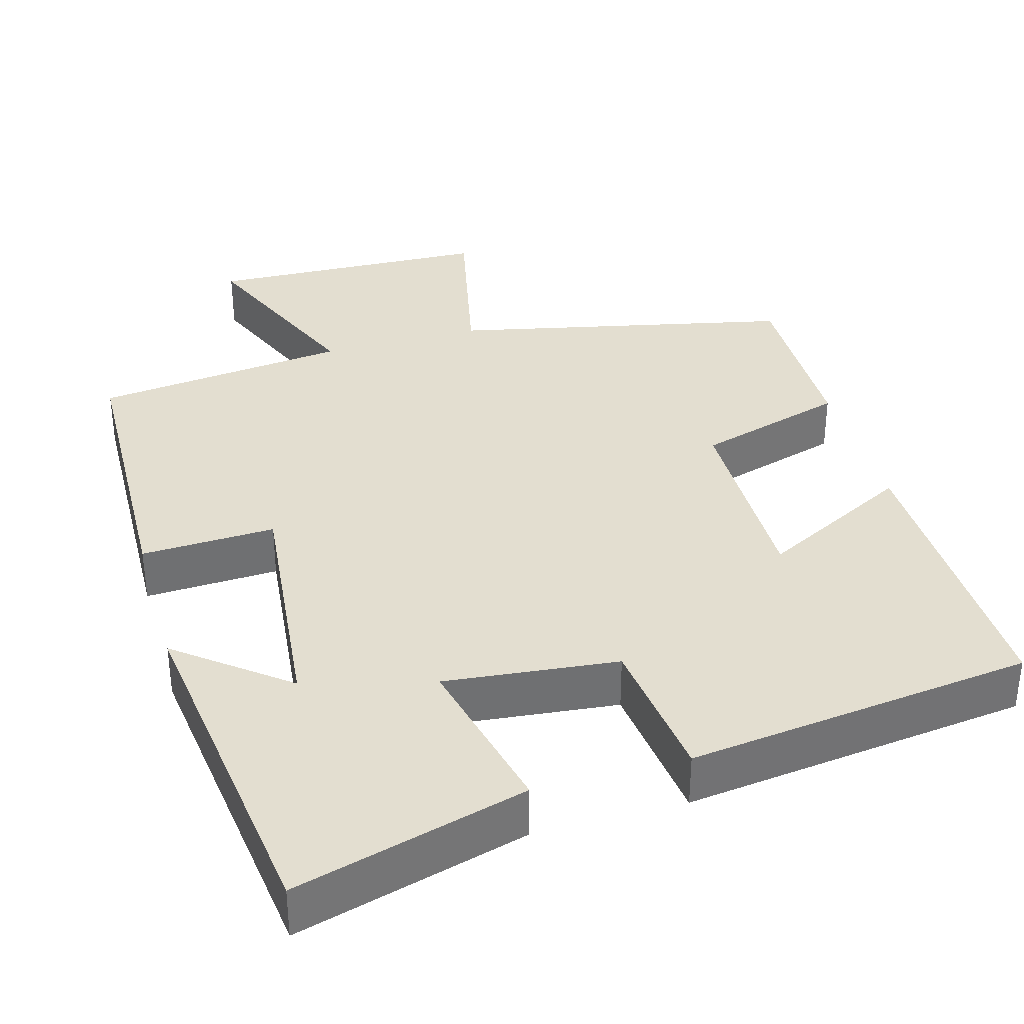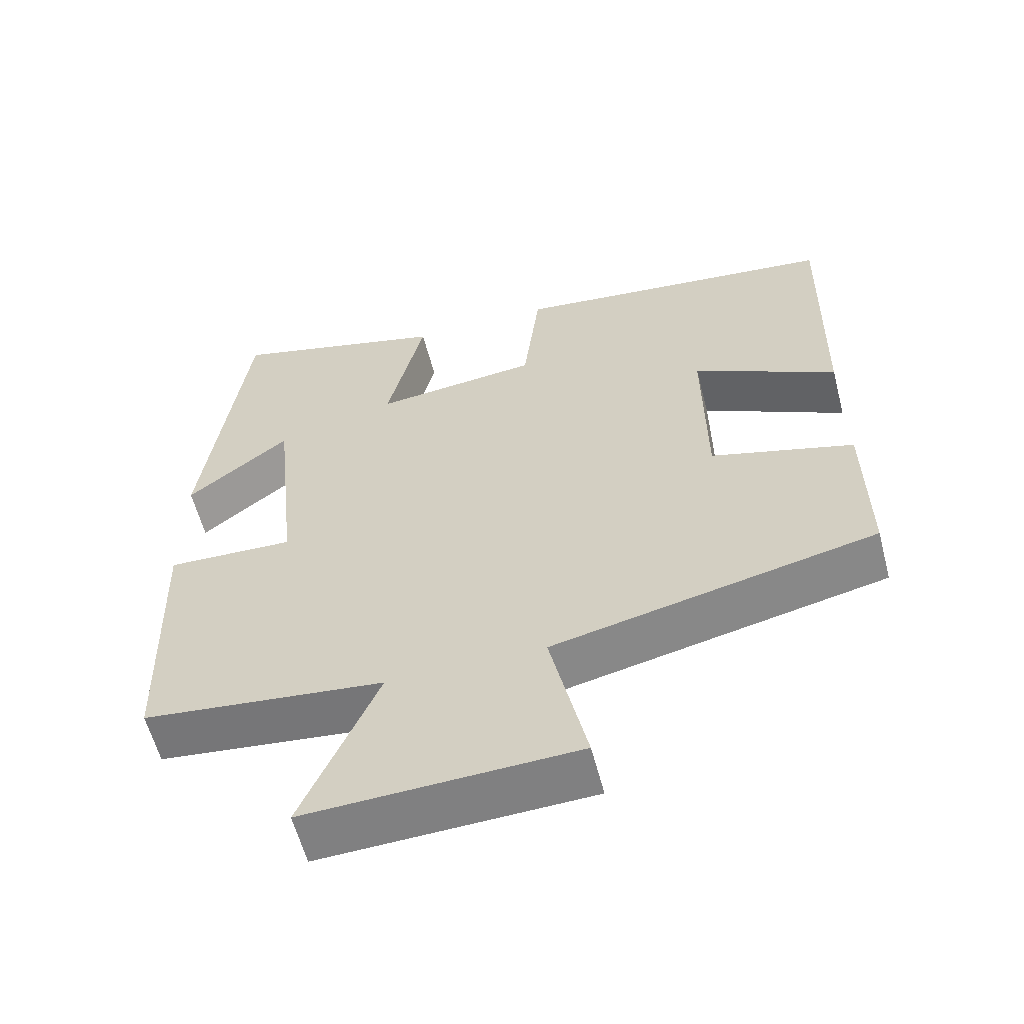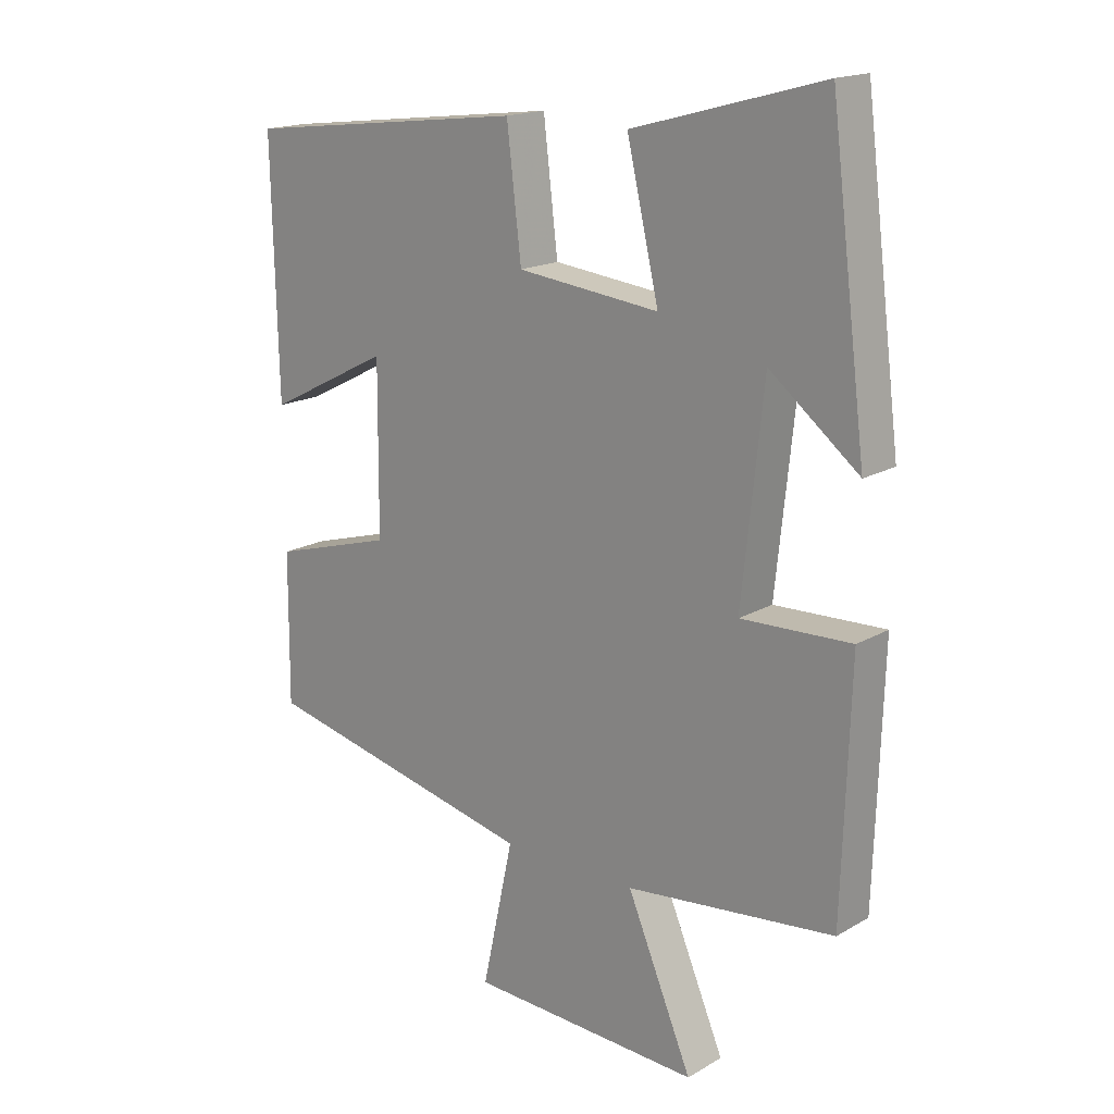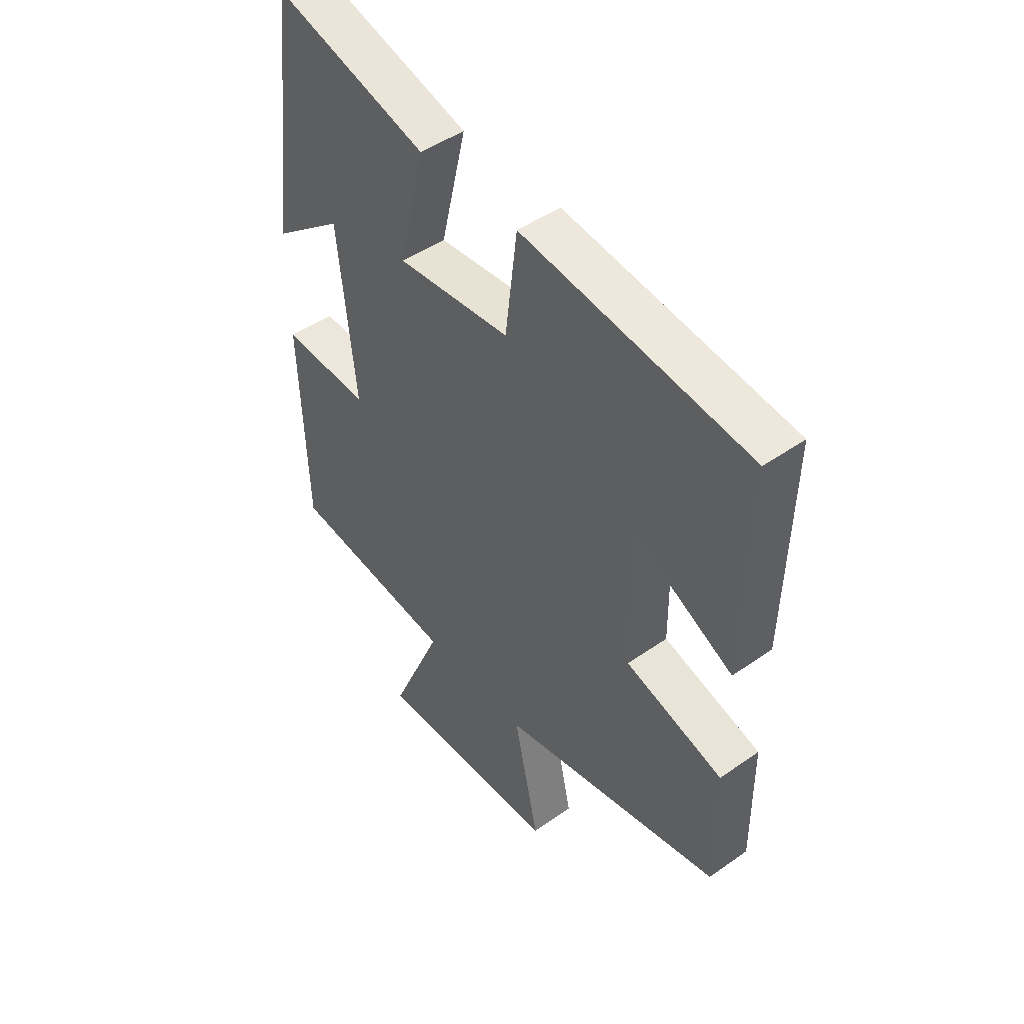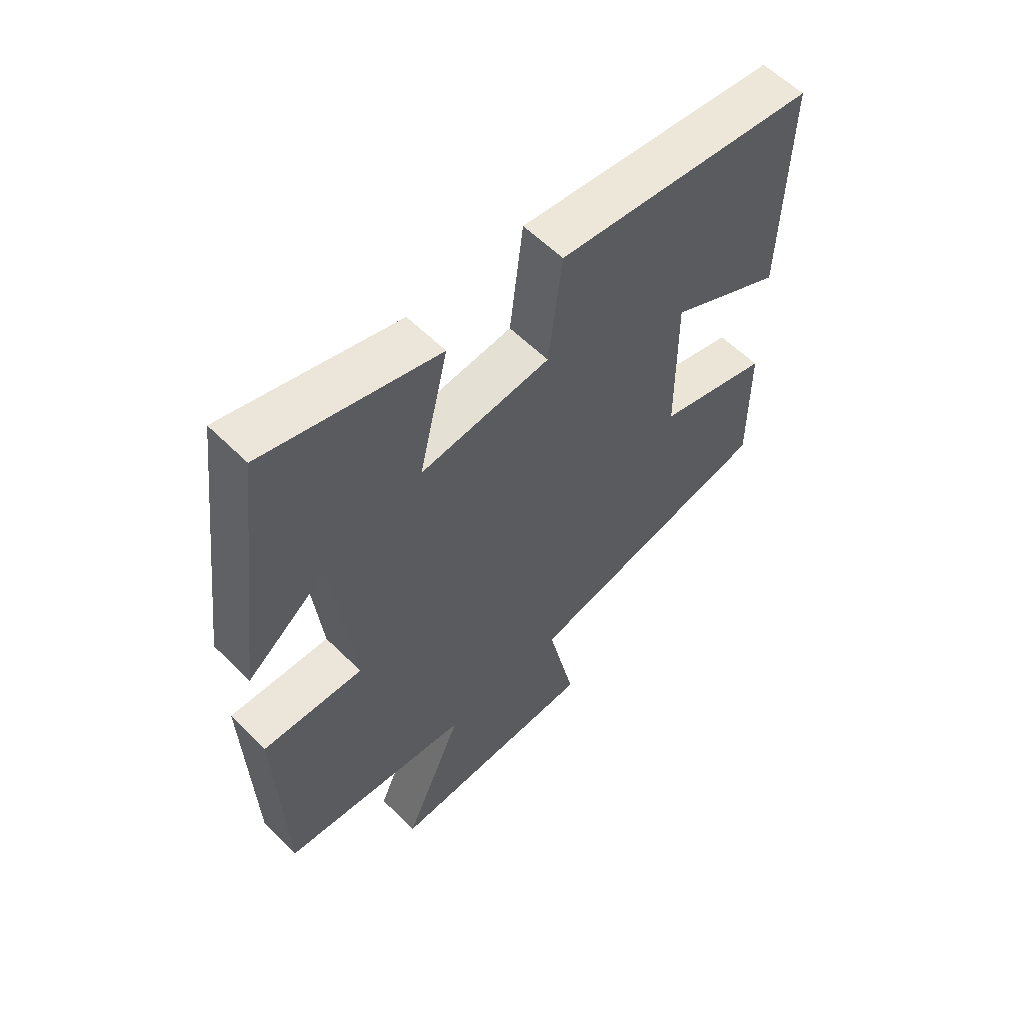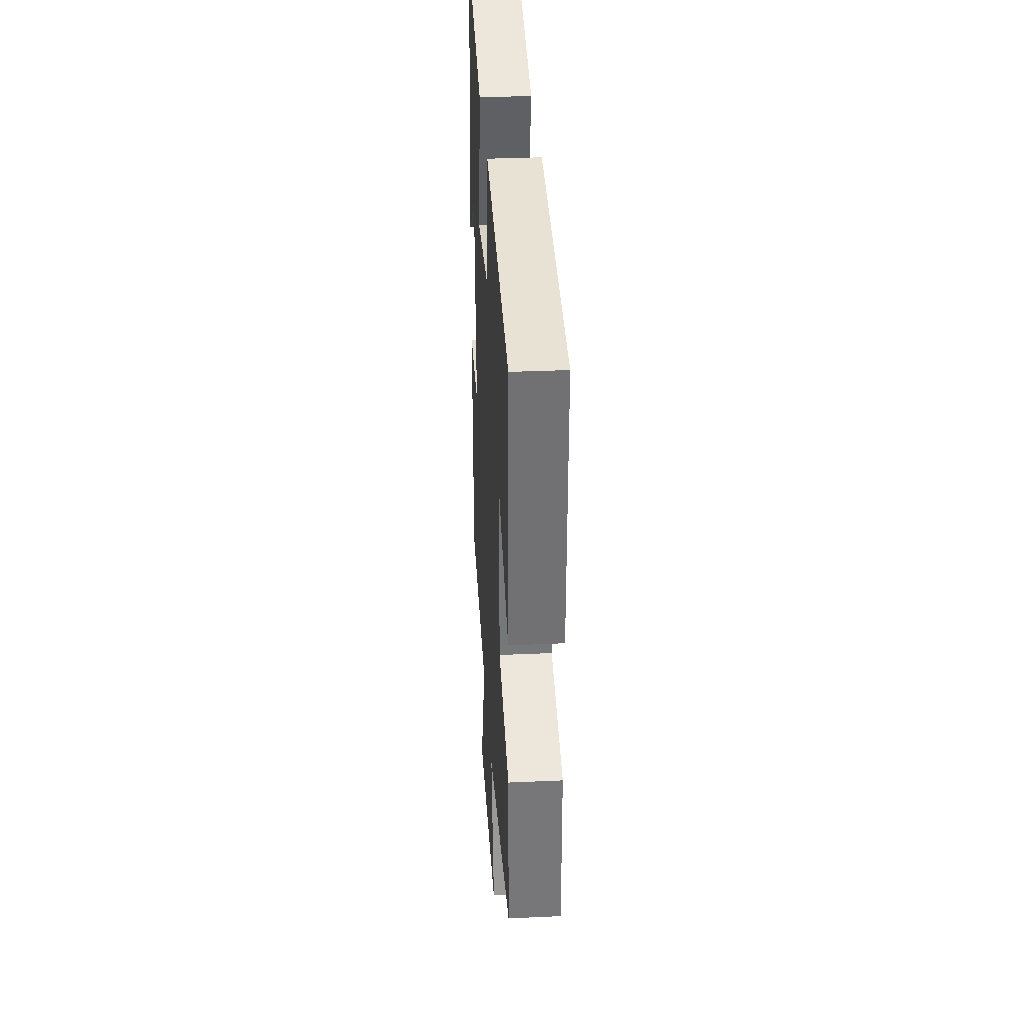
<metadata>
{"format":"obj","ext":"obj","renderer":"f3d","projection":"perspective","resolution":1024,"background":"white","views":[{"elev":35.7,"azim":-15.9,"up":"+Y"},{"elev":-59.4,"azim":14.6,"up":"+Z"},{"elev":17.4,"azim":-138.5,"up":"+Z"},{"elev":47.1,"azim":51.5,"up":"+Z"},{"elev":58.8,"azim":-44.5,"up":"+Z"},{"elev":33.6,"azim":86.5,"up":"+Z"}]}
</metadata>
<code>
v 0.509 0.07 0.445
v 0.5 0.07 0.053
v 0.303 0.07 0.154
v 0.305 0.07 -0.11
v 0.5 0.07 -0.167
v 0.502 0.07 -0.403
v 0.06 0.07 -0.5
v 0.11 0.07 -0.73
v -0.26 0.07 -0.744
v -0.156 0.07 -0.5
v -0.488 0.07 -0.462
v -0.5 0.07 -0.076
v -0.325 0.07 -0.083
v -0.359 0.07 0.239
v -0.5 0.07 0.128
v -0.442 0.07 0.583
v -0.14 0.07 0.5
v -0.191 0.07 0.283
v 0.035 0.07 0.307
v 0.058 0.07 0.5
v 0.509 0 0.445
v 0.5 0 0.053
v 0.303 0 0.154
v 0.305 0 -0.11
v 0.5 0 -0.167
v 0.502 0 -0.403
v 0.06 0 -0.5
v 0.11 0 -0.73
v -0.26 0 -0.744
v -0.156 0 -0.5
v -0.488 0 -0.462
v -0.5 0 -0.076
v -0.325 0 -0.083
v -0.359 0 0.239
v -0.5 0 0.128
v -0.442 0 0.583
v -0.14 0 0.5
v -0.191 0 0.283
v 0.035 0 0.307
v 0.058 0 0.5
f 19 20 1 2
f 16 17 18
f 14 15 16
f 14 16 18
f 13 14 18 19
f 10 11 12 13
f 7 8 9 10
f 4 5 6 7
f 3 4 7 10
f 19 2 3
f 3 10 13 19
f 22 21 40 39
f 38 37 36
f 36 35 34
f 38 36 34
f 39 38 34 33
f 33 32 31 30
f 30 29 28 27
f 27 26 25 24
f 30 27 24 23
f 23 22 39
f 39 33 30 23
f 1 21 22 2
f 2 22 23 3
f 3 23 24 4
f 4 24 25 5
f 5 25 26 6
f 6 26 27 7
f 7 27 28 8
f 8 28 29 9
f 9 29 30 10
f 10 30 31 11
f 11 31 32 12
f 12 32 33 13
f 13 33 34 14
f 14 34 35 15
f 15 35 36 16
f 16 36 37 17
f 17 37 38 18
f 18 38 39 19
f 19 39 40 20
f 20 40 21 1

</code>
